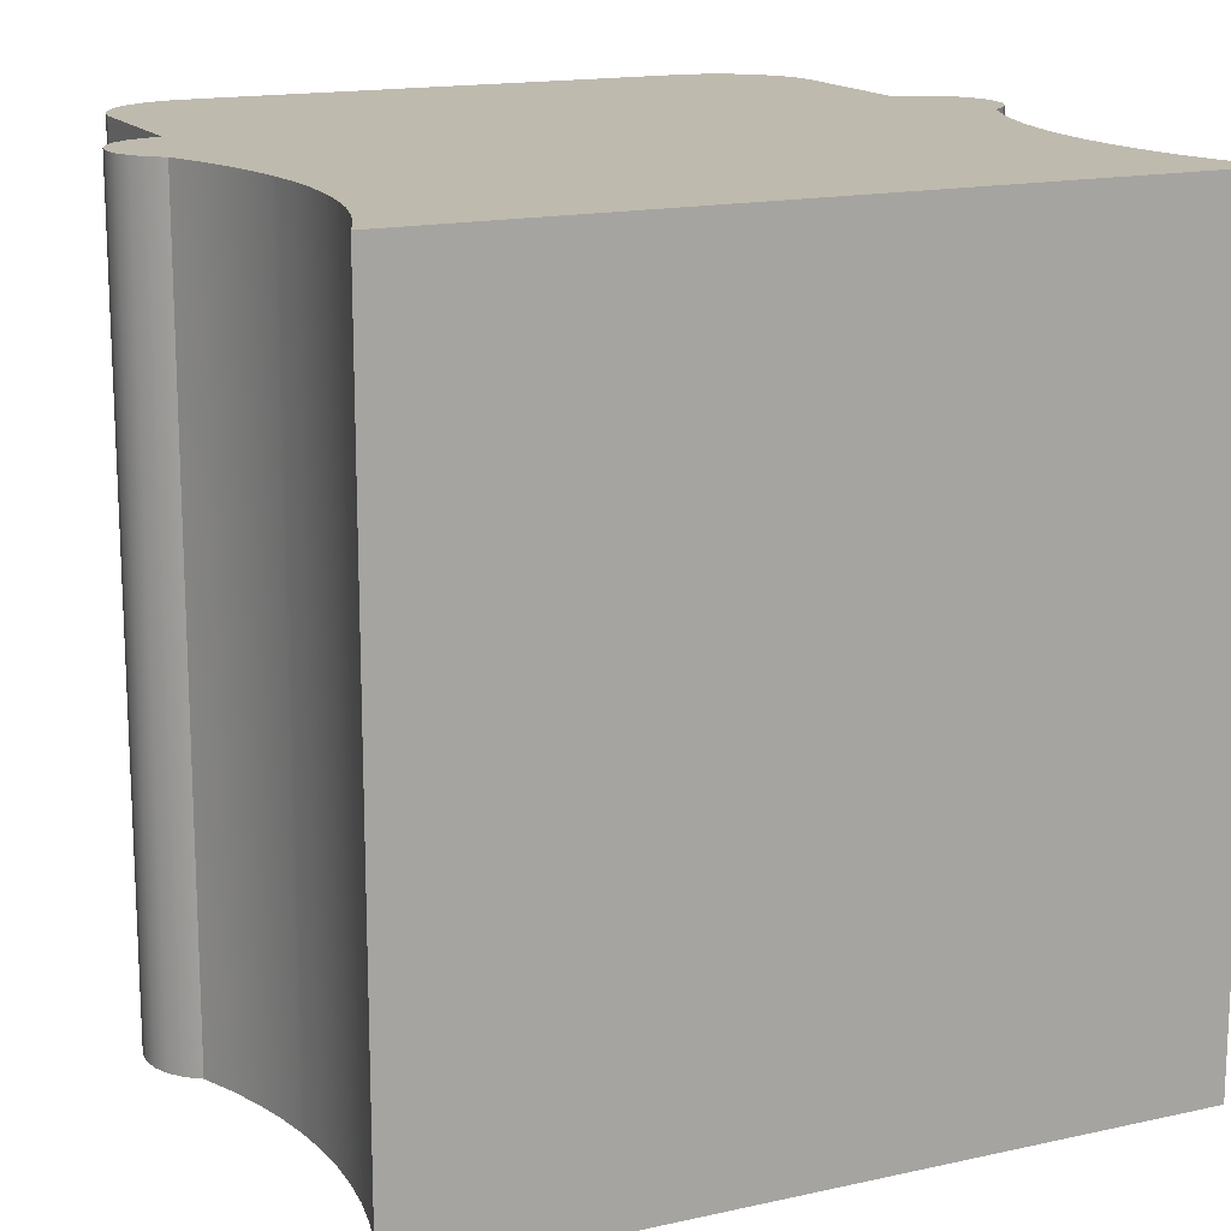
<metadata>
{"format":"obj","ext":"obj","renderer":"f3d","projection":"perspective","resolution":1024,"background":"white","views":[{"elev":15.8,"azim":-25.0,"up":"+Z"}]}
</metadata>
<code>
v 0.2199 0.1873 0.2476
v 0.2223 0.183 0.1399
v 0.2199 0.1873 0.1399
v 0.2238 0.1802 0.1399
v 0.2238 0.1802 0.2476
v -0.2745 -0.3137 0.2476
v 0.2541 -0.3368 0.2476
v -0.2841 -0.3368 0.2476
v 0.2445 -0.3137 0.2476
v 0.2366 -0.2899 0.2476
v -0.2666 -0.2899 0.2476
v 0.2304 -0.2657 0.2476
v -0.2604 -0.2657 0.2476
v 0.226 -0.241 0.2476
v -0.256 -0.241 0.2476
v 0.2233 -0.2162 0.2476
v -0.2533 -0.2162 0.2476
v 0.2224 -0.1912 0.2476
v -0.2524 -0.1912 0.2476
v 0.2233 -0.1661 0.2476
v -0.2533 -0.1661 0.2476
v 0.2254 -0.1468 0.2476
v -0.2554 -0.1468 0.2476
v -0.256 -0.1413 0.2476
v 0.226 -0.1413 0.2476
v -0.2604 -0.1166 0.2476
v 0.2304 -0.1166 0.2476
v -0.2666 -0.09239 0.2476
v 0.2366 -0.09239 0.2476
v -0.2745 -0.06864 0.2476
v 0.2445 -0.06864 0.2476
v -0.2814 -0.05189 0.2476
v 0.2514 -0.05189 0.2476
v -0.2841 -0.04552 0.2476
v 0.2541 -0.04552 0.2476
v 0.2639 -0.03798 0.2476
v -0.2939 -0.03798 0.2476
v -0.2961 -0.03508 0.2476
v 0.2661 -0.03508 0.2476
v -0.3014 -0.02814 0.2476
v 0.2714 -0.02814 0.2476
v 0.2762 -0.01669 0.2476
v -0.3062 -0.01669 0.2476
v 0.2778 -0.004402 0.2476
v -0.3078 -0.004402 0.2476
v -0.3062 0.007887 0.2476
v 0.2762 0.007887 0.2476
v -0.3014 0.01934 0.2476
v 0.2714 0.01934 0.2476
v 0.2639 0.02917 0.2476
v -0.2939 0.02917 0.2476
v -0.2841 0.03672 0.2476
v 0.2541 0.03672 0.2476
v -0.2726 0.04146 0.2476
v 0.2426 0.04146 0.2476
v -0.2603 0.04308 0.2476
v 0.2303 0.04308 0.2476
v -0.2603 0.157 0.2476
v 0.2303 0.157 0.2476
v -0.259 0.165 0.2476
v 0.229 0.165 0.2476
v -0.2568 0.1728 0.2476
v 0.2268 0.1728 0.2476
v -0.2538 0.1802 0.2476
v -0.2499 0.1873 0.2476
v -0.2452 0.1939 0.2476
v 0.2152 0.1939 0.2476
v -0.2399 0.1999 0.2476
v 0.2099 0.1999 0.2476
v -0.2338 0.2053 0.2476
v 0.2038 0.2053 0.2476
v -0.2273 0.2099 0.2476
v 0.1973 0.2099 0.2476
v -0.2202 0.2138 0.2476
v 0.1902 0.2138 0.2476
v -0.2127 0.2168 0.2476
v 0.1827 0.2168 0.2476
v -0.205 0.219 0.2476
v 0.175 0.219 0.2476
v -0.197 0.2203 0.2476
v 0.167 0.2203 0.2476
v 0.2245 0.1785 0.1399
v 0.2268 0.1728 0.1399
v 0.2222 0.1829 0.1343
v 0.2152 0.1939 0.1399
v -0.2603 0.04308 0.08612
v -0.2603 0.04308 -0.3096
v -0.2726 0.04146 -0.3096
v -0.2603 0.157 0.1207
v -0.259 0.165 0.1231
v -0.2568 0.1728 0.1255
v -0.2538 0.1802 0.1277
v -0.2499 0.1873 0.1299
v -0.2452 0.1939 0.1319
v -0.2399 0.1999 0.1337
v -0.2338 0.2053 0.1354
v -0.2273 0.2099 0.1368
v -0.2202 0.2138 0.1379
v -0.2127 0.2168 0.1389
v -0.205 0.219 0.1395
v -0.197 0.2203 0.1399
v 0.167 0.2203 0.1399
v 0.175 0.219 0.1399
v 0.1827 0.2168 0.1399
v 0.1902 0.2138 0.1399
v 0.1973 0.2099 0.1399
v 0.2038 0.2053 0.1399
v 0.2099 0.1999 0.1399
v 0.229 0.165 0.1399
v 0.2303 0.157 0.1399
v 0.2303 0.157 0.1207
v 0.2303 0.04308 0.08612
v 0.2426 0.04146 -0.3096
v 0.2303 0.04308 -0.3096
v 0.2541 0.03672 -0.3096
v 0.2639 0.02917 -0.3096
v 0.2714 0.01934 -0.3096
v 0.2762 0.007887 -0.3096
v 0.2778 -0.004402 -0.3096
v 0.2762 -0.01669 -0.3096
v 0.2714 -0.02814 -0.3096
v 0.2661 -0.03508 -0.3096
v 0.2639 -0.03798 -0.3096
v 0.2541 -0.04552 -0.3096
v 0.2514 -0.05189 -0.3096
v 0.2445 -0.06864 -0.3096
v 0.2366 -0.09239 -0.3096
v 0.2304 -0.1166 -0.3096
v 0.226 -0.1413 -0.3096
v 0.2254 -0.1468 -0.3096
v 0.2233 -0.1661 -0.3096
v 0.2224 -0.1912 -0.3096
v 0.2233 -0.2162 -0.3096
v 0.226 -0.241 -0.3096
v 0.2304 -0.2657 -0.3096
v 0.2366 -0.2899 -0.3096
v 0.2445 -0.3137 -0.3096
v 0.2541 -0.3368 -0.3096
v -0.2841 -0.3368 -0.3096
v -0.2745 -0.3137 -0.3096
v -0.2666 -0.2899 -0.3096
v -0.2604 -0.2657 -0.3096
v -0.256 -0.241 -0.3096
v -0.2533 -0.2162 -0.3096
v -0.2524 -0.1912 -0.3096
v -0.2533 -0.1661 -0.3096
v -0.2554 -0.1468 -0.3096
v -0.256 -0.1413 -0.3096
v -0.2604 -0.1166 -0.3096
v -0.2666 -0.09239 -0.3096
v -0.2745 -0.06864 -0.3096
v -0.2814 -0.05189 -0.3096
v -0.2841 -0.04552 -0.3096
v -0.2939 -0.03798 -0.3096
v -0.2961 -0.03508 -0.3096
v -0.3014 -0.02814 -0.3096
v -0.3062 -0.01669 -0.3096
v -0.3078 -0.004402 -0.3096
v -0.3062 0.007887 -0.3096
v -0.3014 0.01934 -0.3096
v -0.2939 0.02917 -0.3096
v -0.2841 0.03672 -0.3096
v 0.2245 0.1785 0.1272
v 0.2268 0.1728 0.1255
v 0.2245 0.1785 0.1336
v 0.2199 0.1873 0.1349
v 0.2152 0.1939 0.1319
v 0.2199 0.1873 0.1299
v -0.2049 -0.1468 -0.3096
v -0.2049 -0.05189 -0.3096
v -0.2031 -0.04506 -0.3096
v -0.2019 -0.03809 -0.3096
v -0.2013 -0.03104 -0.3096
v -0.2014 -0.02396 -0.3096
v -0.2021 -0.01693 -0.3096
v -0.2035 -0.009993 -0.3096
v -0.2049 -0.005333 -0.3096
v -0.2056 -0.003218 -0.3096
v -0.2082 0.003338 -0.3096
v -0.2115 0.009618 -0.3096
v -0.2153 0.01557 -0.3096
v -0.2197 0.02114 -0.3096
v -0.2245 0.02628 -0.3096
v -0.2267 0.02917 -0.3096
v -0.2366 0.03672 -0.3096
v -0.248 0.04146 -0.3096
v 0.1749 -0.1468 -0.3096
v 0.1749 -0.05189 -0.3096
v 0.1731 -0.04506 -0.3096
v 0.1719 -0.03809 -0.3096
v 0.1713 -0.03104 -0.3096
v 0.1714 -0.02397 -0.3096
v 0.1722 -0.01693 -0.3096
v 0.1736 -0.01 -0.3096
v 0.1749 -0.005425 -0.3096
v 0.1756 -0.003226 -0.3096
v 0.1782 0.003329 -0.3096
v 0.1815 0.00961 -0.3096
v 0.1853 0.01556 -0.3096
v 0.1897 0.02114 -0.3096
v 0.1945 0.02628 -0.3096
v 0.1967 0.02917 -0.3096
v 0.2066 0.03672 -0.3096
v 0.218 0.04146 -0.3096
v -0.248 0.04146 0.2476
v 0.1749 -0.05189 0.05729
v 0.2303 -0.05189 0.05729
v -0.2049 -0.05189 0.05729
v -0.2603 -0.05189 0.05729
v 0.229 0.165 0.1231
v 0.2222 0.1829 0.1286
v 0.2099 0.1999 0.1337
v 0.2038 0.2053 0.1354
v 0.1973 0.2099 0.1368
v 0.1902 0.2138 0.1379
v 0.1827 0.2168 0.1389
v 0.175 0.219 0.1395
v 0.218 0.04146 0.2476
v 0.1442 -0.1468 -0.3192
v 0.1129 -0.1468 -0.3271
v 0.08127 -0.1468 -0.3333
v 0.04934 -0.1468 -0.3377
v 0.01722 -0.1468 -0.3403
v -0.015 -0.1468 -0.3412
v -0.04722 -0.1468 -0.3403
v -0.07934 -0.1468 -0.3377
v -0.1113 -0.1468 -0.3333
v -0.1429 -0.1468 -0.3271
v -0.1742 -0.1468 -0.3192
v 0.1442 -0.05189 -0.3192
v 0.1731 -0.04506 0.2476
v 0.1749 -0.05189 0.2476
v 0.1719 -0.03809 0.2476
v 0.1713 -0.03104 0.2476
v 0.1714 -0.02397 0.2476
v 0.1722 -0.01693 0.2476
v 0.1736 -0.01 0.2476
v 0.1749 -0.005425 0.2476
v 0.1756 -0.003226 0.2476
v 0.1782 0.003329 0.2476
v 0.1815 0.00961 0.2476
v 0.1853 0.01556 0.2476
v 0.1897 0.02114 0.2476
v 0.1945 0.02628 0.2476
v 0.1967 0.02917 0.2476
v 0.2066 0.03672 0.2476
v -0.2366 0.03672 0.2476
v -0.2267 0.02917 0.2476
v -0.2245 0.02628 0.2476
v -0.2197 0.02114 0.2476
v -0.2153 0.01557 0.2476
v -0.2115 0.009618 0.2476
v -0.2082 0.003338 0.2476
v -0.2056 -0.003218 0.2476
v -0.2049 -0.005333 0.2476
v -0.2035 -0.009993 0.2476
v -0.2021 -0.01693 0.2476
v -0.2014 -0.02396 0.2476
v -0.2013 -0.03104 0.2476
v -0.2019 -0.03809 0.2476
v -0.2031 -0.04506 0.2476
v -0.2049 -0.05189 0.2476
v -0.1742 -0.05189 -0.3192
v 0.1129 -0.05189 -0.3271
v 0.08127 -0.05189 -0.3333
v 0.04934 -0.05189 -0.3377
v 0.01722 -0.05189 -0.3403
v -0.015 -0.05189 -0.3412
v -0.04722 -0.05189 -0.3403
v -0.07934 -0.05189 -0.3377
v -0.1113 -0.05189 -0.3333
v -0.1429 -0.05189 -0.3271
v -0.2049 -0.1468 0.2476
v 0.1749 -0.1468 0.2476
g Fauteuil_série_2_ID4
f 1 2 3
f 2 1 4
f 4 1 5
f 5 1 4
f 4 1 2
f 3 2 1
f 6 7 8
f 7 6 9
f 9 6 10
f 10 6 11
f 10 11 12
f 12 11 13
f 12 13 14
f 14 13 15
f 14 15 16
f 16 15 17
f 16 17 18
f 18 17 19
f 18 19 20
f 20 19 21
f 20 21 22
f 22 21 23
f 22 23 24
f 22 24 25
f 25 24 26
f 25 26 27
f 27 26 28
f 27 28 29
f 29 28 30
f 29 30 31
f 31 30 32
f 31 32 33
f 33 32 34
f 33 34 35
f 35 34 36
f 36 34 37
f 36 37 38
f 36 38 39
f 39 38 40
f 39 40 41
f 41 40 42
f 42 40 43
f 42 43 44
f 44 43 45
f 44 45 46
f 44 46 47
f 47 46 48
f 47 48 49
f 49 48 50
f 50 48 51
f 50 51 52
f 50 52 53
f 53 52 54
f 53 54 55
f 55 54 56
f 55 56 57
f 57 56 58
f 57 58 59
f 59 58 60
f 59 60 61
f 61 60 62
f 61 62 63
f 63 62 64
f 63 64 5
f 5 64 65
f 5 65 1
f 1 65 66
f 1 66 67
f 67 66 68
f 67 68 69
f 69 68 70
f 69 70 71
f 71 70 72
f 71 72 73
f 73 72 74
f 73 74 75
f 75 74 76
f 75 76 77
f 77 76 78
f 77 78 79
f 79 78 80
f 79 80 81
f 81 80 79
f 80 78 79
f 79 78 77
f 78 76 77
f 77 76 75
f 76 74 75
f 75 74 73
f 74 72 73
f 73 72 71
f 72 70 71
f 71 70 69
f 70 68 69
f 69 68 67
f 68 66 67
f 67 66 1
f 66 65 1
f 1 65 5
f 65 64 5
f 5 64 63
f 64 62 63
f 63 62 61
f 62 60 61
f 61 60 59
f 60 58 59
f 59 58 57
f 58 56 57
f 57 56 55
f 56 54 55
f 55 54 53
f 54 52 53
f 53 52 50
f 52 51 50
f 51 48 50
f 50 48 49
f 49 48 47
f 48 46 47
f 47 46 44
f 46 45 44
f 45 43 44
f 44 43 42
f 43 40 42
f 42 40 41
f 41 40 39
f 40 38 39
f 39 38 36
f 38 37 36
f 37 34 36
f 36 34 35
f 35 34 33
f 34 32 33
f 33 32 31
f 32 30 31
f 31 30 29
f 30 28 29
f 29 28 27
f 28 26 27
f 27 26 25
f 26 24 25
f 25 24 22
f 24 23 22
f 23 21 22
f 22 21 20
f 21 19 20
f 20 19 18
f 19 17 18
f 18 17 16
f 17 15 16
f 16 15 14
f 15 13 14
f 14 13 12
f 13 11 12
f 12 11 10
f 11 6 10
f 10 6 9
f 9 6 7
f 8 7 6
f 5 82 4
f 82 5 83
f 83 5 63
f 63 5 83
f 83 5 82
f 4 82 5
f 2 4 82
f 82 4 2
f 2 84 3
f 3 84 2
f 67 3 85
f 3 67 1
f 1 67 3
f 85 3 67
f 54 86 56
f 86 54 87
f 87 54 88
f 88 54 87
f 87 54 86
f 56 86 54
f 89 56 86
f 56 89 58
f 58 89 56
f 86 56 89
f 58 90 89
f 90 58 60
f 60 58 90
f 89 90 58
f 60 91 90
f 91 60 62
f 62 60 91
f 90 91 60
f 62 92 91
f 92 62 64
f 64 62 92
f 91 92 62
f 64 93 92
f 93 64 65
f 65 64 93
f 92 93 64
f 65 94 93
f 94 65 66
f 66 65 94
f 93 94 65
f 66 95 94
f 95 66 68
f 68 66 95
f 94 95 66
f 95 70 96
f 70 95 68
f 68 95 70
f 96 70 95
f 96 72 97
f 72 96 70
f 70 96 72
f 97 72 96
f 97 74 98
f 74 97 72
f 72 97 74
f 98 74 97
f 98 76 99
f 76 98 74
f 74 98 76
f 99 76 98
f 99 78 100
f 78 99 76
f 76 99 78
f 100 78 99
f 100 80 101
f 80 100 78
f 78 100 80
f 101 80 100
f 101 81 102
f 81 101 80
f 80 101 81
f 102 81 101
f 102 79 103
f 79 102 81
f 81 102 79
f 103 79 102
f 103 77 104
f 77 103 79
f 79 103 77
f 104 77 103
f 104 75 105
f 75 104 77
f 77 104 75
f 105 75 104
f 105 73 106
f 73 105 75
f 75 105 73
f 106 73 105
f 106 71 107
f 71 106 73
f 73 106 71
f 107 71 106
f 107 69 108
f 69 107 71
f 71 107 69
f 108 69 107
f 69 85 108
f 85 69 67
f 67 69 85
f 108 85 69
f 63 109 83
f 109 63 61
f 61 63 109
f 83 109 63
f 61 110 109
f 110 61 59
f 59 61 110
f 109 110 61
f 111 57 112
f 57 111 110
f 57 110 59
f 59 110 57
f 110 111 57
f 112 57 111
f 57 113 55
f 113 57 114
f 114 57 112
f 112 57 114
f 114 57 113
f 55 113 57
f 55 115 53
f 115 55 113
f 113 55 115
f 53 115 55
f 53 116 50
f 116 53 115
f 115 53 116
f 50 116 53
f 49 116 117
f 116 49 50
f 50 49 116
f 117 116 49
f 47 117 118
f 117 47 49
f 49 47 117
f 118 117 47
f 44 118 119
f 118 44 47
f 47 44 118
f 119 118 44
f 42 119 120
f 119 42 44
f 44 42 119
f 120 119 42
f 41 120 121
f 120 41 42
f 42 41 120
f 121 120 41
f 39 121 122
f 121 39 41
f 41 39 121
f 122 121 39
f 36 122 123
f 122 36 39
f 39 36 122
f 123 122 36
f 124 36 123
f 36 124 35
f 35 124 36
f 123 36 124
f 31 125 126
f 125 31 124
f 124 31 35
f 35 31 33
f 33 31 35
f 35 31 124
f 124 31 125
f 126 125 31
f 29 126 127
f 126 29 31
f 31 29 126
f 127 126 29
f 27 127 128
f 127 27 29
f 29 27 127
f 128 127 27
f 25 128 129
f 128 25 27
f 27 25 128
f 129 128 25
f 20 130 131
f 130 20 129
f 129 20 25
f 25 20 22
f 22 20 25
f 25 20 129
f 129 20 130
f 131 130 20
f 18 131 132
f 131 18 20
f 20 18 131
f 132 131 18
f 16 132 133
f 132 16 18
f 18 16 132
f 133 132 16
f 14 133 134
f 133 14 16
f 16 14 133
f 134 133 14
f 12 134 135
f 134 12 14
f 14 12 134
f 135 134 12
f 10 135 136
f 135 10 12
f 12 10 135
f 136 135 10
f 9 136 137
f 136 9 10
f 10 9 136
f 137 136 9
f 7 137 138
f 137 7 9
f 9 7 137
f 138 137 7
f 8 138 7
f 138 8 139
f 139 8 138
f 7 138 8
f 6 139 140
f 139 6 8
f 8 6 139
f 140 139 6
f 11 140 141
f 140 11 6
f 6 11 140
f 141 140 11
f 13 141 142
f 141 13 11
f 11 13 141
f 142 141 13
f 15 142 143
f 142 15 13
f 13 15 142
f 143 142 15
f 17 143 144
f 143 17 15
f 15 17 143
f 144 143 17
f 19 144 145
f 144 19 17
f 17 19 144
f 145 144 19
f 21 145 146
f 145 21 19
f 19 21 145
f 146 145 21
f 23 146 147
f 146 23 21
f 21 23 146
f 147 146 23
f 24 147 148
f 147 24 23
f 23 24 147
f 148 147 24
f 26 148 149
f 148 26 24
f 24 26 148
f 149 148 26
f 28 149 150
f 149 28 26
f 26 28 149
f 150 149 28
f 30 150 151
f 150 30 28
f 28 30 150
f 151 150 30
f 32 151 152
f 151 32 30
f 30 32 151
f 152 151 32
f 34 152 153
f 152 34 32
f 32 34 152
f 153 152 34
f 154 34 153
f 34 154 37
f 37 154 34
f 153 34 154
f 38 154 155
f 154 38 37
f 37 38 154
f 155 154 38
f 40 155 156
f 155 40 38
f 38 40 155
f 156 155 40
f 43 156 157
f 156 43 40
f 40 43 156
f 157 156 43
f 45 157 158
f 157 45 43
f 43 45 157
f 158 157 45
f 46 158 159
f 158 46 45
f 45 46 158
f 159 158 46
f 48 159 160
f 159 48 46
f 46 48 159
f 160 159 48
f 51 160 161
f 160 51 48
f 48 51 160
f 161 160 51
f 51 162 52
f 162 51 161
f 161 51 162
f 52 162 51
f 52 88 54
f 88 52 162
f 162 52 88
f 54 88 52
f 163 83 164
f 83 163 165
f 83 165 82
f 82 165 83
f 165 163 83
f 164 83 163
f 82 165 2
f 2 165 82
f 3 84 166
f 166 84 3
f 2 165 84
f 84 165 2
f 167 166 168
f 166 167 85
f 166 85 3
f 3 85 166
f 85 167 166
f 168 166 167
f 148 169 147
f 169 148 170
f 170 148 149
f 170 149 150
f 170 150 151
f 170 151 152
f 170 152 153
f 170 153 171
f 171 153 154
f 171 154 172
f 172 154 173
f 173 154 155
f 173 155 156
f 173 156 174
f 174 156 157
f 174 157 175
f 175 157 176
f 176 157 158
f 176 158 177
f 177 158 178
f 178 158 159
f 178 159 179
f 179 159 180
f 180 159 160
f 180 160 181
f 181 160 182
f 182 160 161
f 182 161 183
f 183 161 184
f 184 161 162
f 184 162 185
f 185 162 88
f 185 88 186
f 186 88 87
f 140 138 139
f 138 140 137
f 137 140 136
f 136 140 141
f 136 141 135
f 135 141 142
f 135 142 134
f 134 142 143
f 134 143 133
f 133 143 144
f 133 144 132
f 132 144 145
f 132 145 131
f 131 145 146
f 131 146 130
f 130 146 147
f 130 147 169
f 130 169 187
f 130 187 188
f 130 188 129
f 129 188 128
f 128 188 127
f 127 188 126
f 126 188 125
f 125 188 189
f 125 189 124
f 124 189 123
f 123 189 190
f 123 190 191
f 123 191 122
f 122 191 121
f 121 191 192
f 121 192 120
f 120 192 193
f 120 193 194
f 120 194 119
f 119 194 195
f 119 195 196
f 119 196 118
f 118 196 197
f 118 197 198
f 118 198 117
f 117 198 199
f 117 199 200
f 117 200 116
f 116 200 201
f 116 201 202
f 116 202 203
f 116 203 115
f 115 203 113
f 113 203 204
f 113 204 114
f 114 204 113
f 204 203 113
f 113 203 115
f 115 203 116
f 203 202 116
f 202 201 116
f 201 200 116
f 116 200 117
f 200 199 117
f 199 198 117
f 117 198 118
f 198 197 118
f 197 196 118
f 118 196 119
f 196 195 119
f 195 194 119
f 119 194 120
f 194 193 120
f 193 192 120
f 120 192 121
f 192 191 121
f 121 191 122
f 122 191 123
f 191 190 123
f 190 189 123
f 123 189 124
f 124 189 125
f 189 188 125
f 125 188 126
f 126 188 127
f 127 188 128
f 128 188 129
f 129 188 130
f 188 187 130
f 187 169 130
f 169 147 130
f 147 146 130
f 130 146 131
f 146 145 131
f 131 145 132
f 145 144 132
f 132 144 133
f 144 143 133
f 133 143 134
f 143 142 134
f 134 142 135
f 142 141 135
f 135 141 136
f 141 140 136
f 136 140 137
f 137 140 138
f 139 138 140
f 87 88 186
f 186 88 185
f 88 162 185
f 185 162 184
f 162 161 184
f 184 161 183
f 183 161 182
f 161 160 182
f 182 160 181
f 181 160 180
f 160 159 180
f 180 159 179
f 179 159 178
f 159 158 178
f 178 158 177
f 177 158 176
f 158 157 176
f 176 157 175
f 175 157 174
f 157 156 174
f 174 156 173
f 156 155 173
f 155 154 173
f 173 154 172
f 172 154 171
f 154 153 171
f 171 153 170
f 153 152 170
f 152 151 170
f 151 150 170
f 150 149 170
f 149 148 170
f 170 148 169
f 147 169 148
f 56 186 205
f 186 56 87
f 87 56 86
f 86 56 87
f 87 56 186
f 205 186 56
f 112 206 207
f 206 112 208
f 208 112 209
f 209 112 86
f 86 112 111
f 86 111 89
f 89 111 210
f 89 210 90
f 90 210 164
f 90 164 91
f 91 164 92
f 92 164 163
f 92 163 211
f 92 211 93
f 93 211 168
f 93 168 94
f 94 168 167
f 94 167 95
f 95 167 212
f 95 212 96
f 96 212 213
f 96 213 97
f 97 213 214
f 97 214 98
f 98 214 215
f 98 215 99
f 99 215 216
f 99 216 100
f 100 216 217
f 100 217 101
f 101 217 102
f 102 217 101
f 101 217 100
f 217 216 100
f 100 216 99
f 216 215 99
f 99 215 98
f 215 214 98
f 98 214 97
f 214 213 97
f 97 213 96
f 213 212 96
f 96 212 95
f 212 167 95
f 95 167 94
f 167 168 94
f 94 168 93
f 168 211 93
f 93 211 92
f 211 163 92
f 163 164 92
f 92 164 91
f 91 164 90
f 164 210 90
f 90 210 89
f 210 111 89
f 89 111 86
f 111 112 86
f 86 112 209
f 209 112 208
f 208 112 206
f 207 206 112
f 102 103 217
f 217 103 102
f 217 104 216
f 104 217 103
f 103 217 104
f 216 104 217
f 216 105 215
f 105 216 104
f 104 216 105
f 215 105 216
f 215 106 214
f 106 215 105
f 105 215 106
f 214 106 215
f 214 107 213
f 107 214 106
f 106 214 107
f 213 107 214
f 213 108 212
f 108 213 107
f 107 213 108
f 212 108 213
f 212 85 167
f 85 212 108
f 108 212 85
f 167 85 212
f 164 109 210
f 109 164 83
f 83 164 109
f 210 109 164
f 210 110 111
f 110 210 109
f 109 210 110
f 111 110 210
f 218 112 57
f 112 218 114
f 114 218 204
f 204 218 114
f 114 218 112
f 57 112 218
f 211 165 163
f 165 211 168
f 165 168 84
f 84 168 166
f 166 168 84
f 84 168 165
f 168 211 165
f 163 165 211
f 169 219 187
f 219 169 220
f 220 169 221
f 221 169 222
f 222 169 223
f 223 169 224
f 224 169 225
f 225 169 226
f 226 169 227
f 227 169 228
f 228 169 229
f 229 169 228
f 228 169 227
f 227 169 226
f 226 169 225
f 225 169 224
f 224 169 223
f 223 169 222
f 222 169 221
f 221 169 220
f 220 169 219
f 187 219 169
f 188 219 187
f 219 188 230
f 230 188 219
f 187 219 188
f 231 188 189
f 188 231 206
f 206 231 232
f 232 231 206
f 206 231 188
f 189 188 231
f 233 189 190
f 189 233 231
f 231 233 189
f 190 189 233
f 234 190 191
f 190 234 233
f 233 234 190
f 191 190 234
f 235 191 192
f 191 235 234
f 234 235 191
f 192 191 235
f 236 192 193
f 192 236 235
f 235 236 192
f 193 192 236
f 237 193 194
f 193 237 236
f 236 237 193
f 194 193 237
f 238 194 195
f 194 238 237
f 237 238 194
f 195 194 238
f 239 195 196
f 195 239 238
f 238 239 195
f 196 195 239
f 240 196 197
f 196 240 239
f 239 240 196
f 197 196 240
f 241 197 198
f 197 241 240
f 240 241 197
f 198 197 241
f 242 198 199
f 198 242 241
f 241 242 198
f 199 198 242
f 243 199 200
f 199 243 242
f 242 243 199
f 200 199 243
f 244 200 201
f 200 244 243
f 243 244 200
f 201 200 244
f 245 201 202
f 201 245 244
f 244 245 201
f 202 201 245
f 245 203 246
f 203 245 202
f 202 245 203
f 246 203 245
f 246 204 218
f 204 246 203
f 203 246 204
f 218 204 246
f 205 185 247
f 185 205 186
f 186 205 185
f 247 185 205
f 247 184 248
f 184 247 185
f 185 247 184
f 248 184 247
f 249 184 183
f 184 249 248
f 248 249 184
f 183 184 249
f 250 183 182
f 183 250 249
f 249 250 183
f 182 183 250
f 251 182 181
f 182 251 250
f 250 251 182
f 181 182 251
f 252 181 180
f 181 252 251
f 251 252 181
f 180 181 252
f 253 180 179
f 180 253 252
f 252 253 180
f 179 180 253
f 254 179 178
f 179 254 253
f 253 254 179
f 178 179 254
f 255 178 177
f 178 255 254
f 254 255 178
f 177 178 255
f 256 177 176
f 177 256 255
f 255 256 177
f 176 177 256
f 257 176 175
f 176 257 256
f 256 257 176
f 175 176 257
f 258 175 174
f 175 258 257
f 257 258 175
f 174 175 258
f 259 174 173
f 174 259 258
f 258 259 174
f 173 174 259
f 260 173 172
f 173 260 259
f 259 260 173
f 172 173 260
f 261 172 171
f 172 261 260
f 260 261 172
f 171 172 261
f 208 171 170
f 171 208 261
f 261 208 262
f 262 208 261
f 261 208 171
f 170 171 208
f 170 229 169
f 229 170 263
f 263 170 229
f 169 229 170
f 188 208 206
f 208 188 230
f 208 230 264
f 208 264 265
f 208 265 266
f 208 266 267
f 208 267 268
f 208 268 269
f 208 269 270
f 208 270 271
f 208 271 272
f 208 272 263
f 208 263 170
f 170 263 208
f 263 272 208
f 272 271 208
f 271 270 208
f 270 269 208
f 269 268 208
f 268 267 208
f 267 266 208
f 266 265 208
f 265 264 208
f 264 230 208
f 230 188 208
f 206 208 188
f 269 224 225
f 224 269 268
f 268 269 224
f 225 224 269
f 267 224 223
f 224 267 268
f 268 267 224
f 223 224 267
f 266 223 222
f 223 266 267
f 267 266 223
f 222 223 266
f 265 222 221
f 222 265 266
f 266 265 222
f 221 222 265
f 264 221 220
f 221 264 265
f 265 264 221
f 220 221 264
f 230 220 219
f 220 230 264
f 264 230 220
f 219 220 230
f 263 228 229
f 228 263 272
f 272 263 228
f 229 228 263
f 272 227 228
f 227 272 271
f 271 272 227
f 228 227 272
f 271 226 227
f 226 271 270
f 270 271 226
f 227 226 271
f 270 225 226
f 225 270 269
f 269 270 225
f 226 225 270
g Fauteuil_série_2_ID17
l 169 273
g Fauteuil_série_2_ID23
l 187 274

</code>
